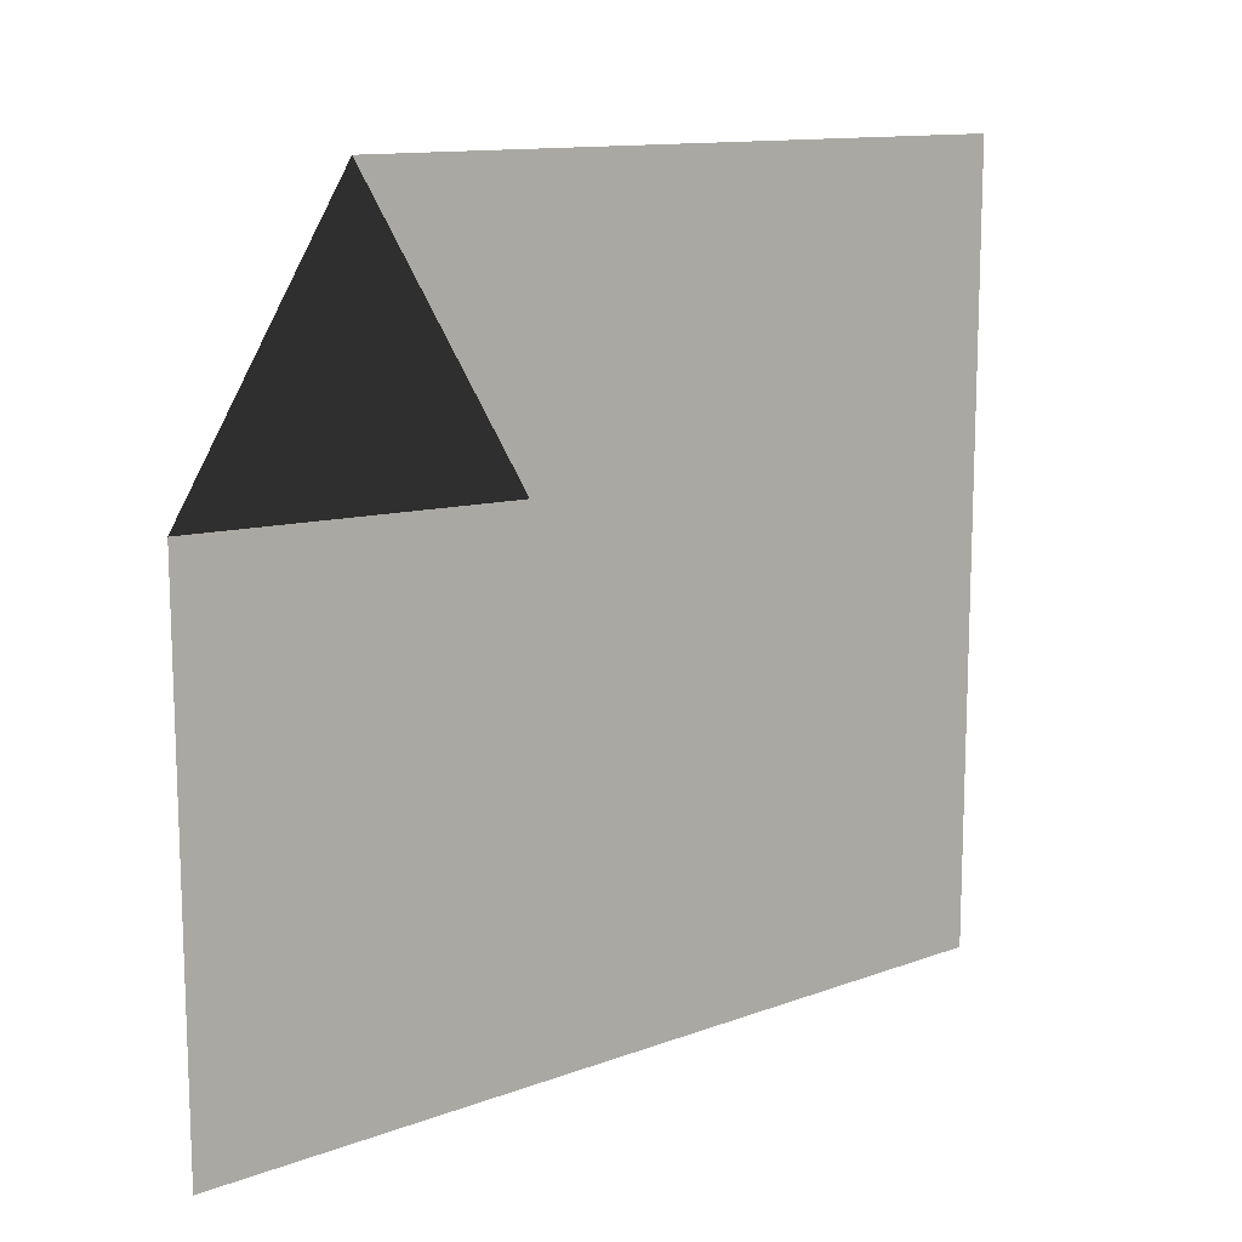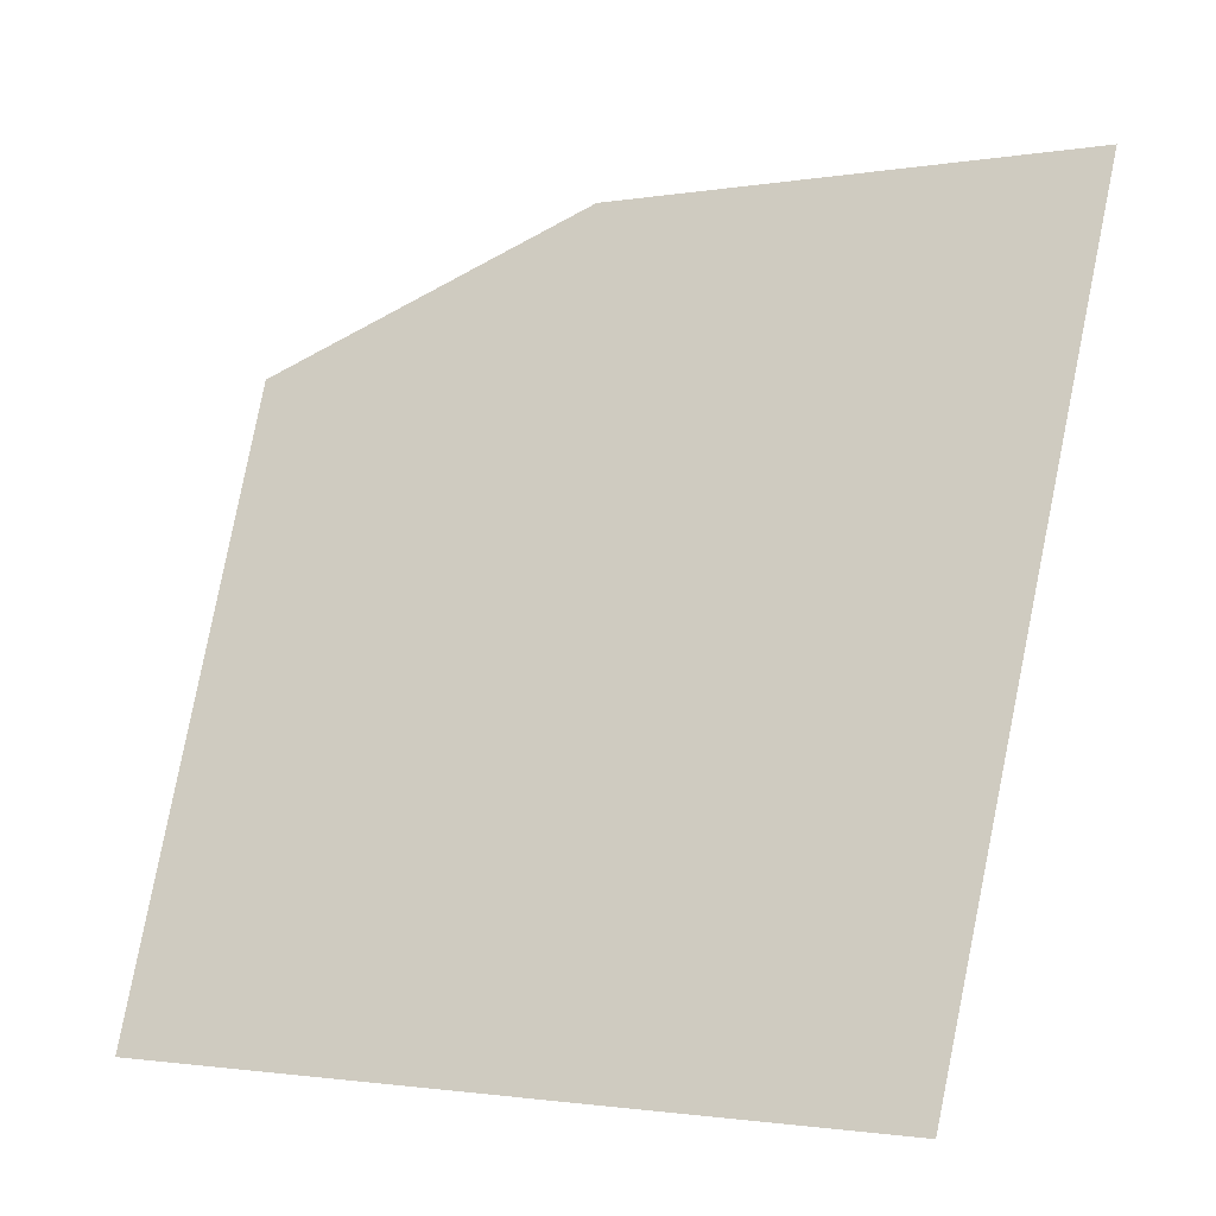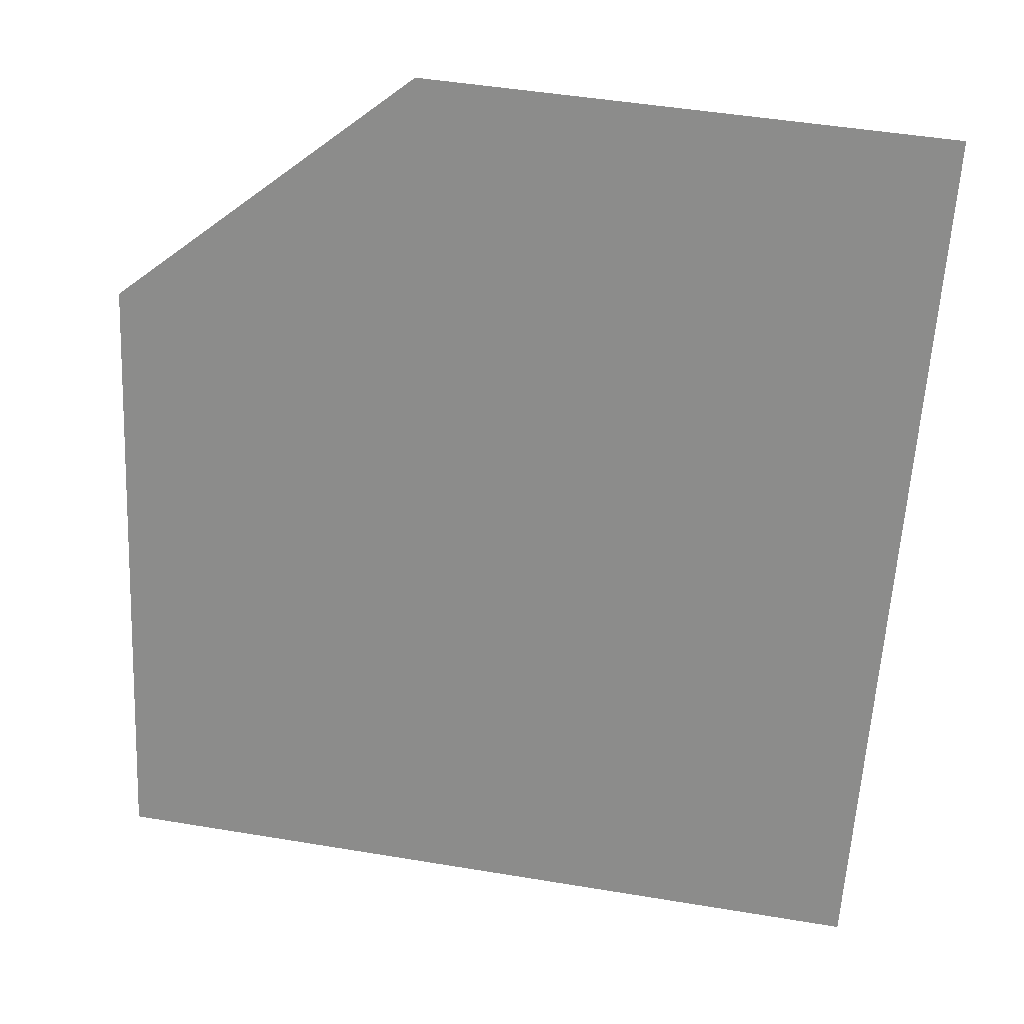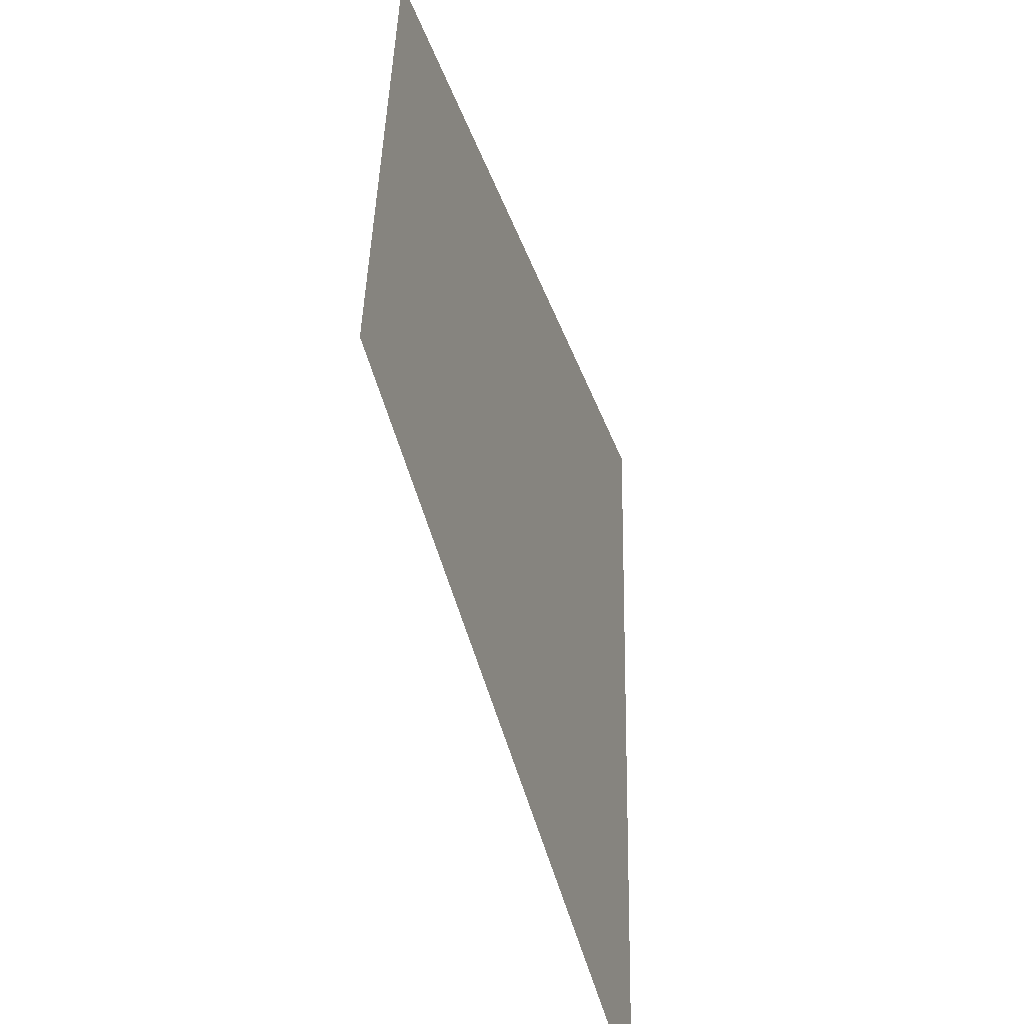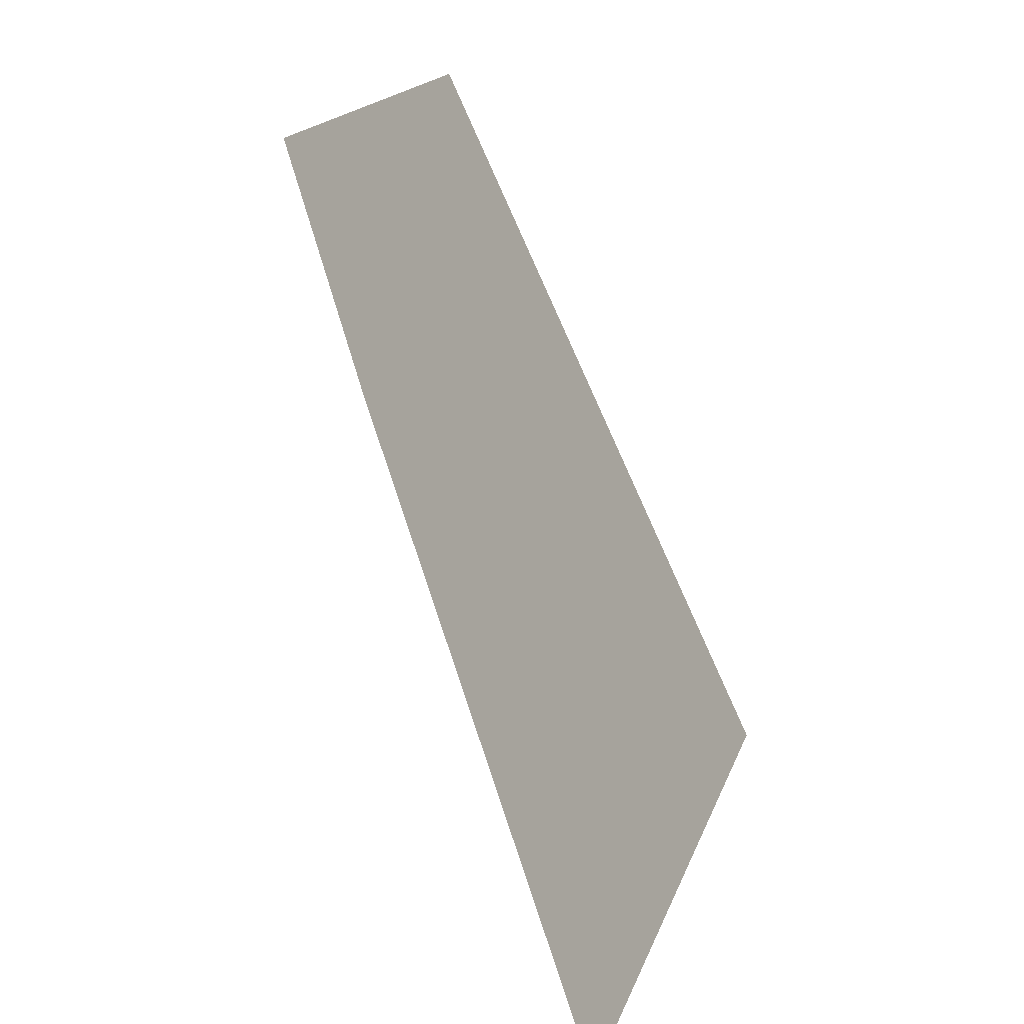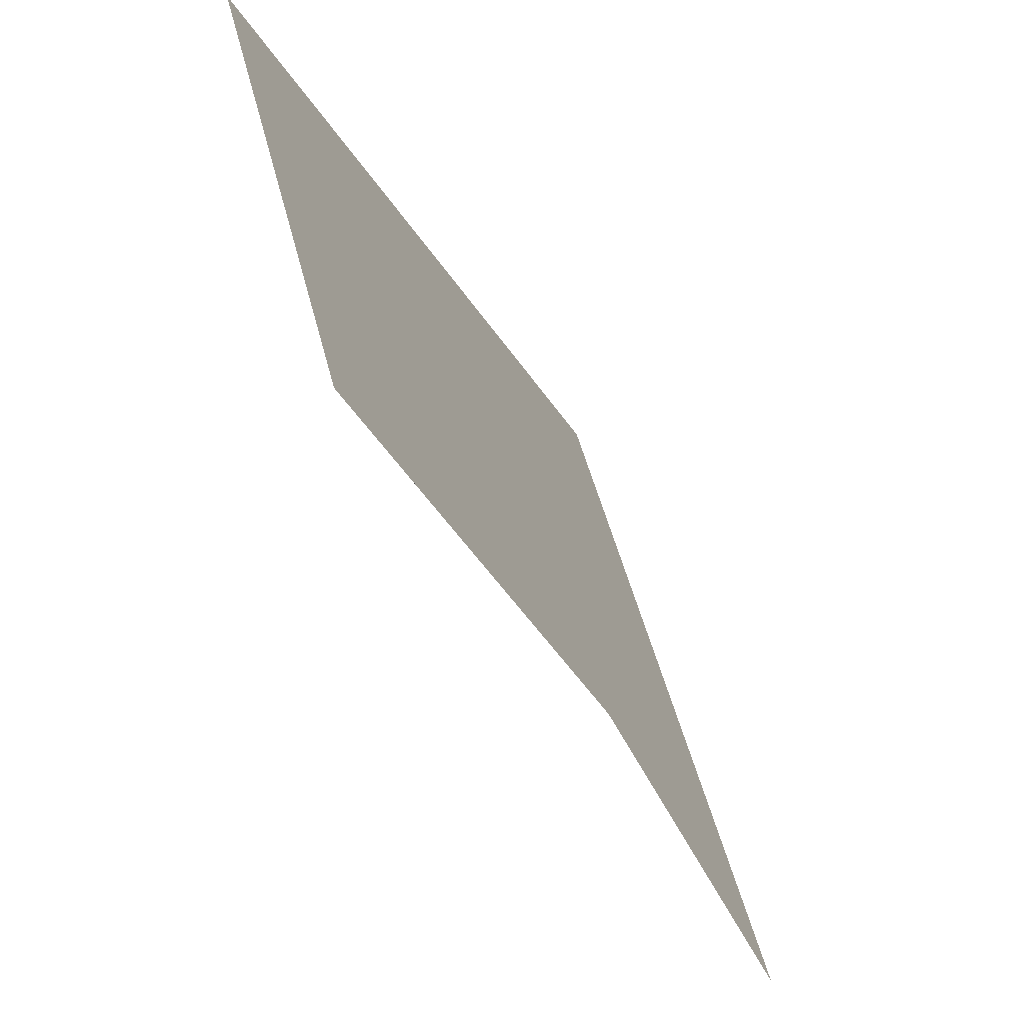
<metadata>
{"format":"obj","ext":"obj","renderer":"f3d","projection":"perspective","resolution":1024,"background":"white","views":[{"elev":13.0,"azim":-104.8,"up":"+Z"},{"elev":-1.6,"azim":121.7,"up":"+Y"},{"elev":49.0,"azim":100.4,"up":"+Y"},{"elev":-56.8,"azim":41.1,"up":"+Z"},{"elev":18.0,"azim":15.8,"up":"+Y"},{"elev":52.5,"azim":-14.4,"up":"+Y"}]}
</metadata>
<code>
o Plane
v 0 0.8486 0.8982
v 0 0.4893 0.1827
v -0.4314 1.281 0.2244
v -0.4314 1.281 -1.102
v 0.5192 -0.7195 -1.102
v 0.5192 -0.7195 0.8982
f 1 2 3 4 5 6

</code>
